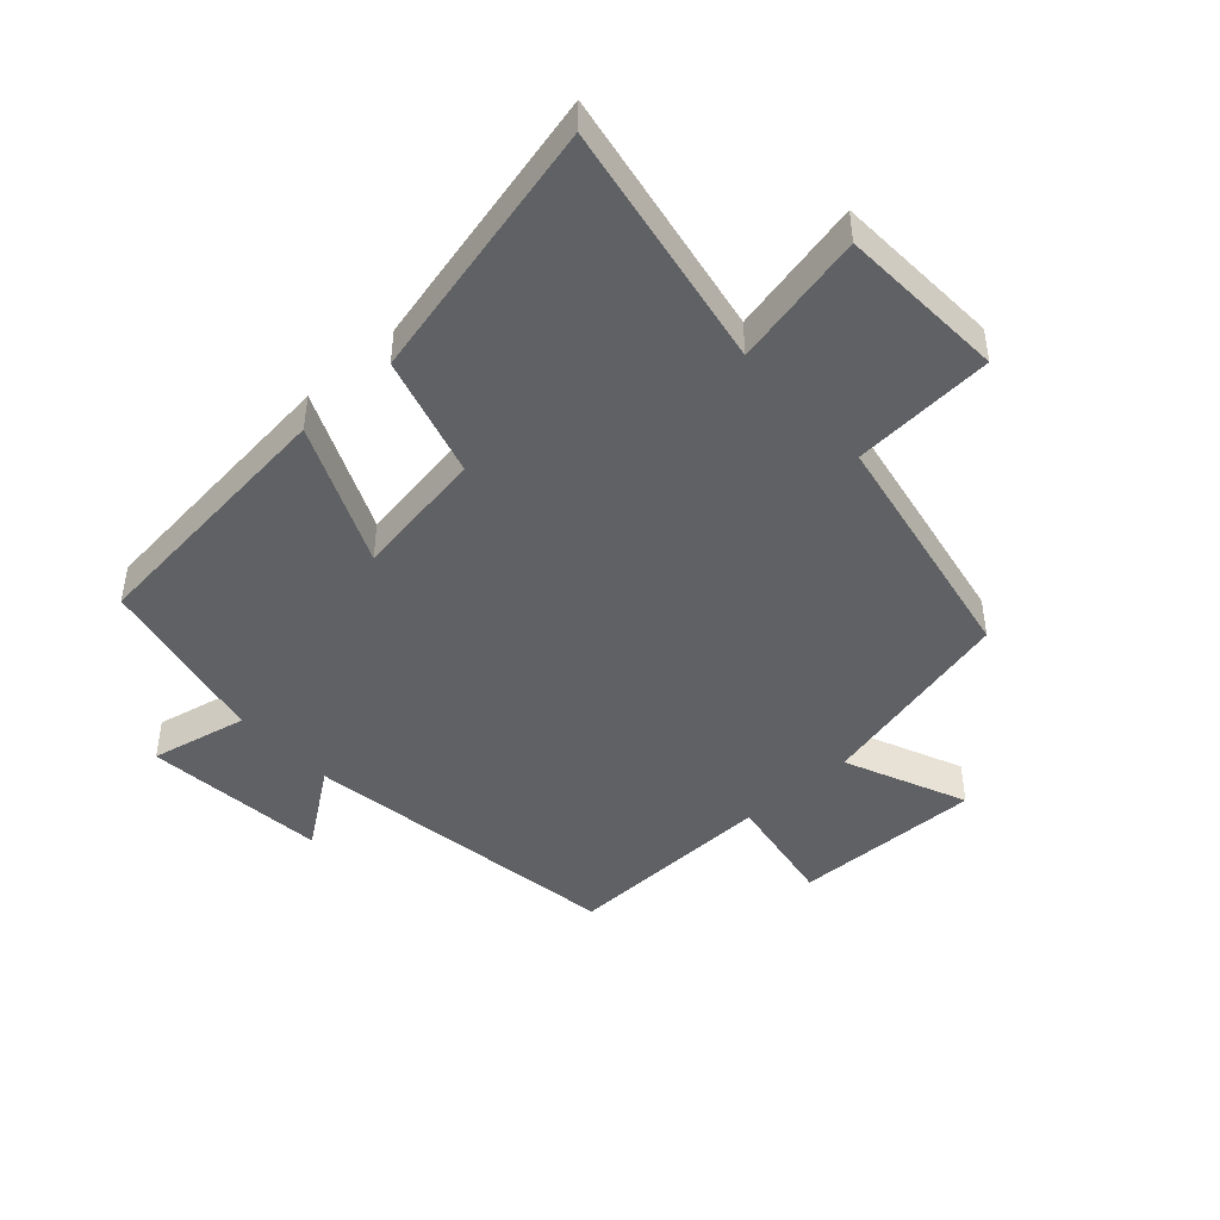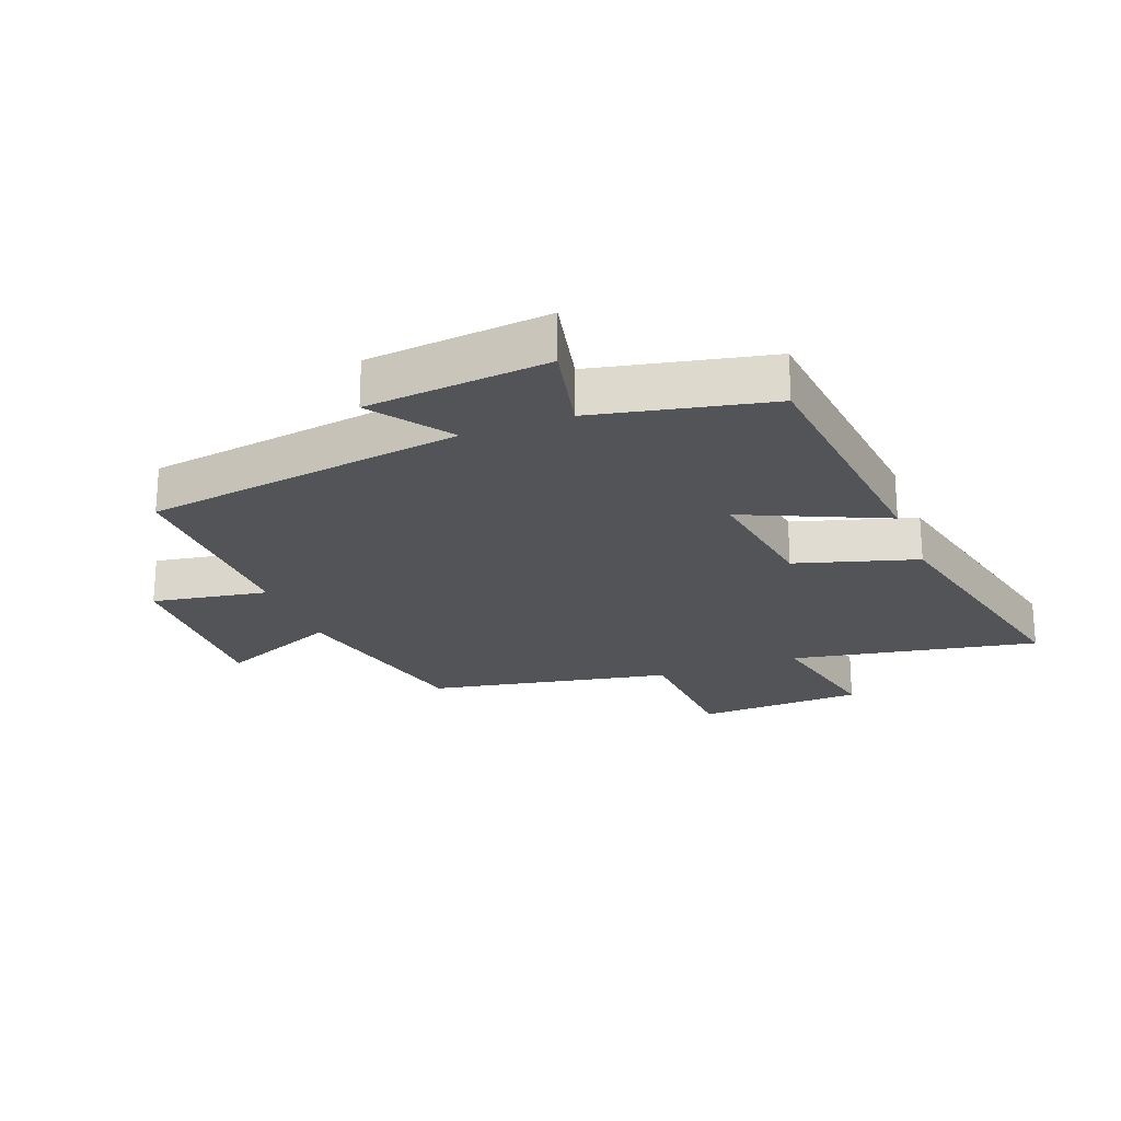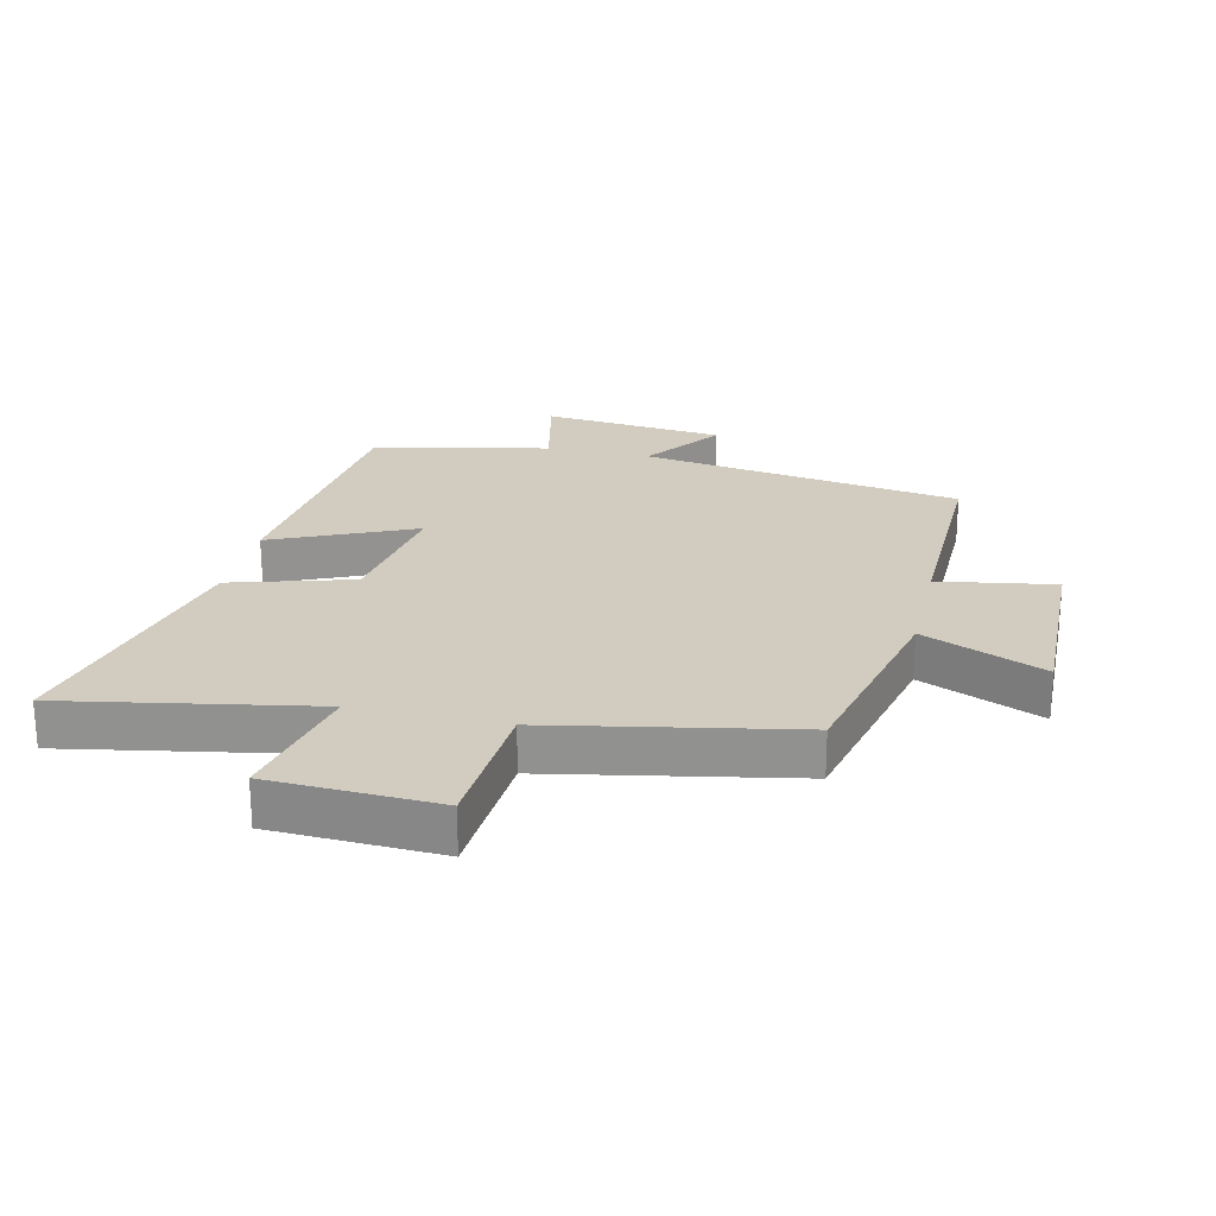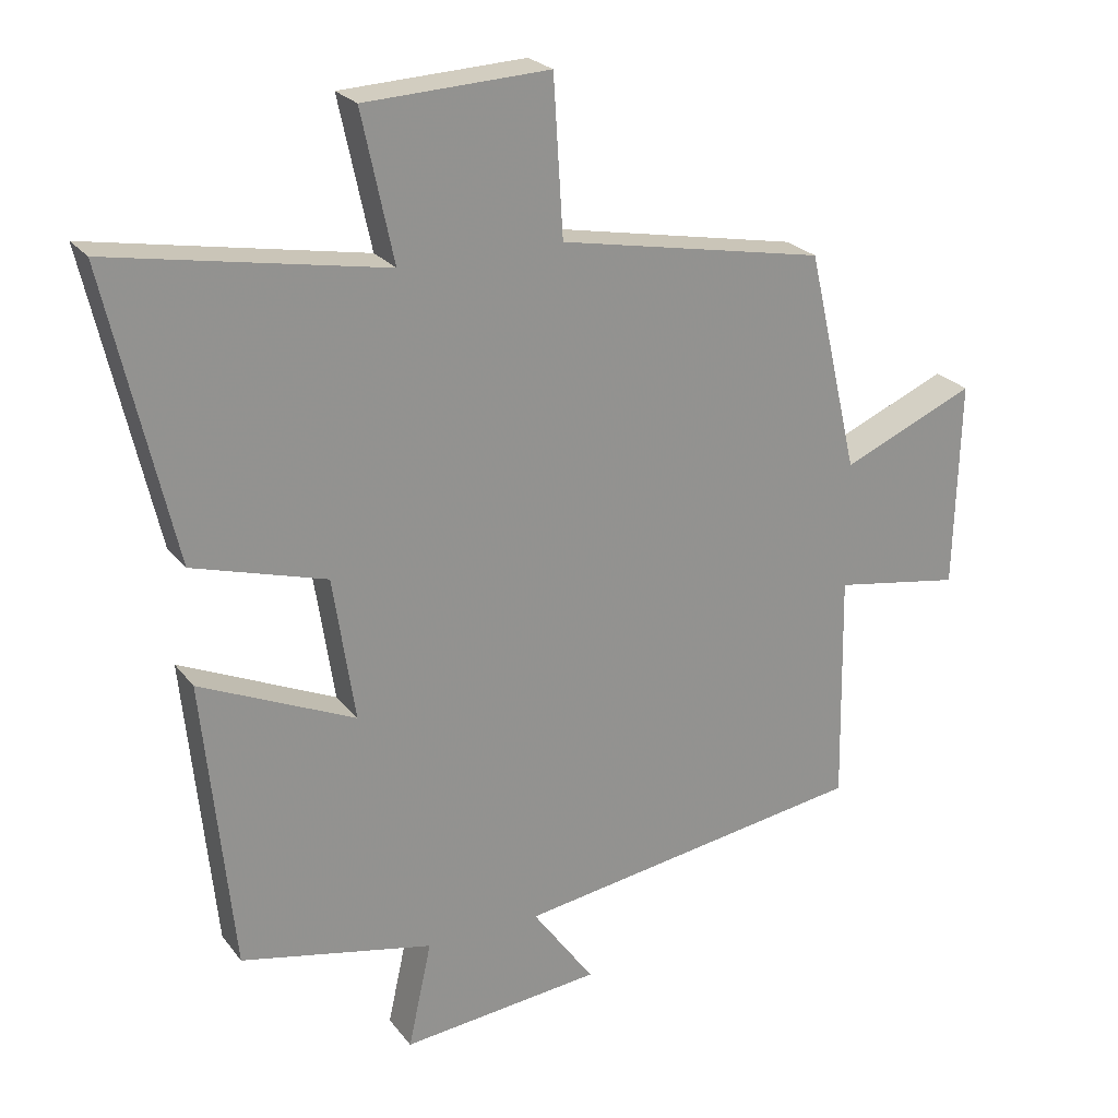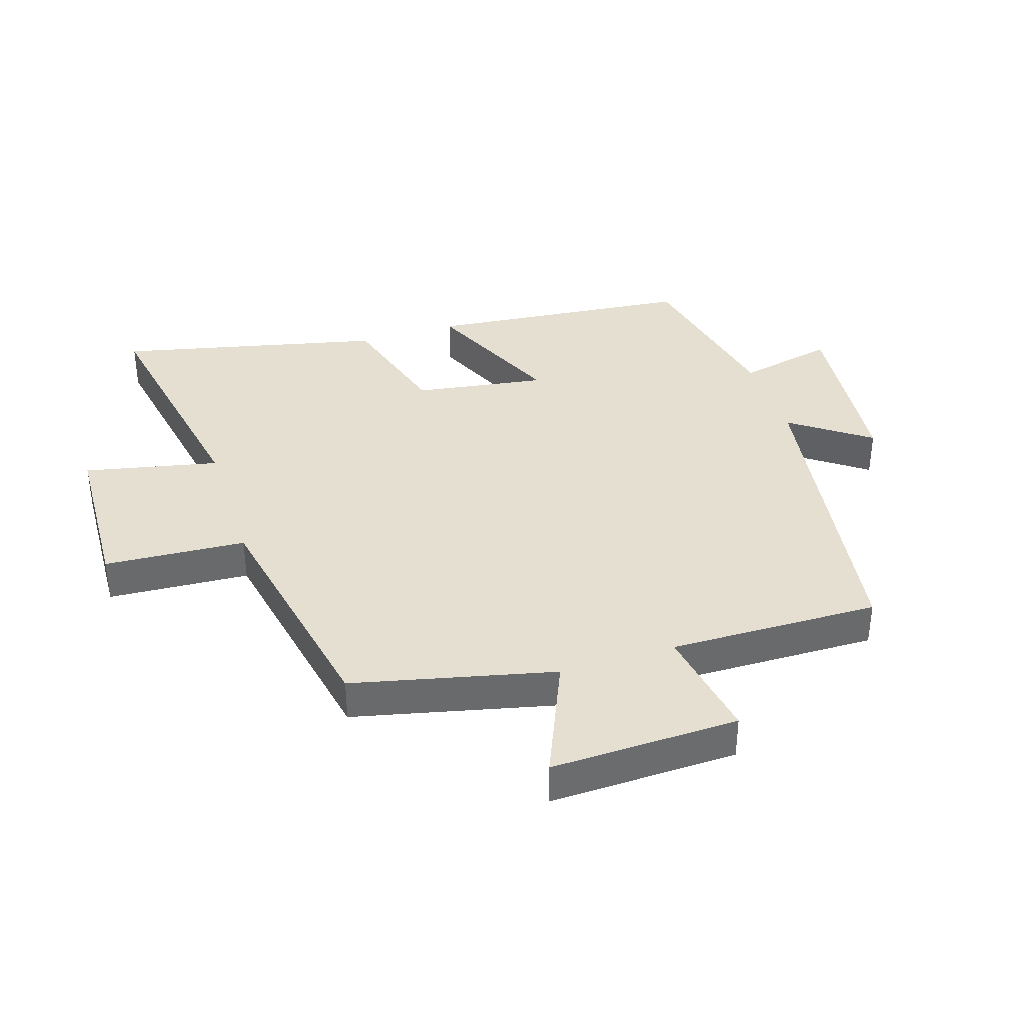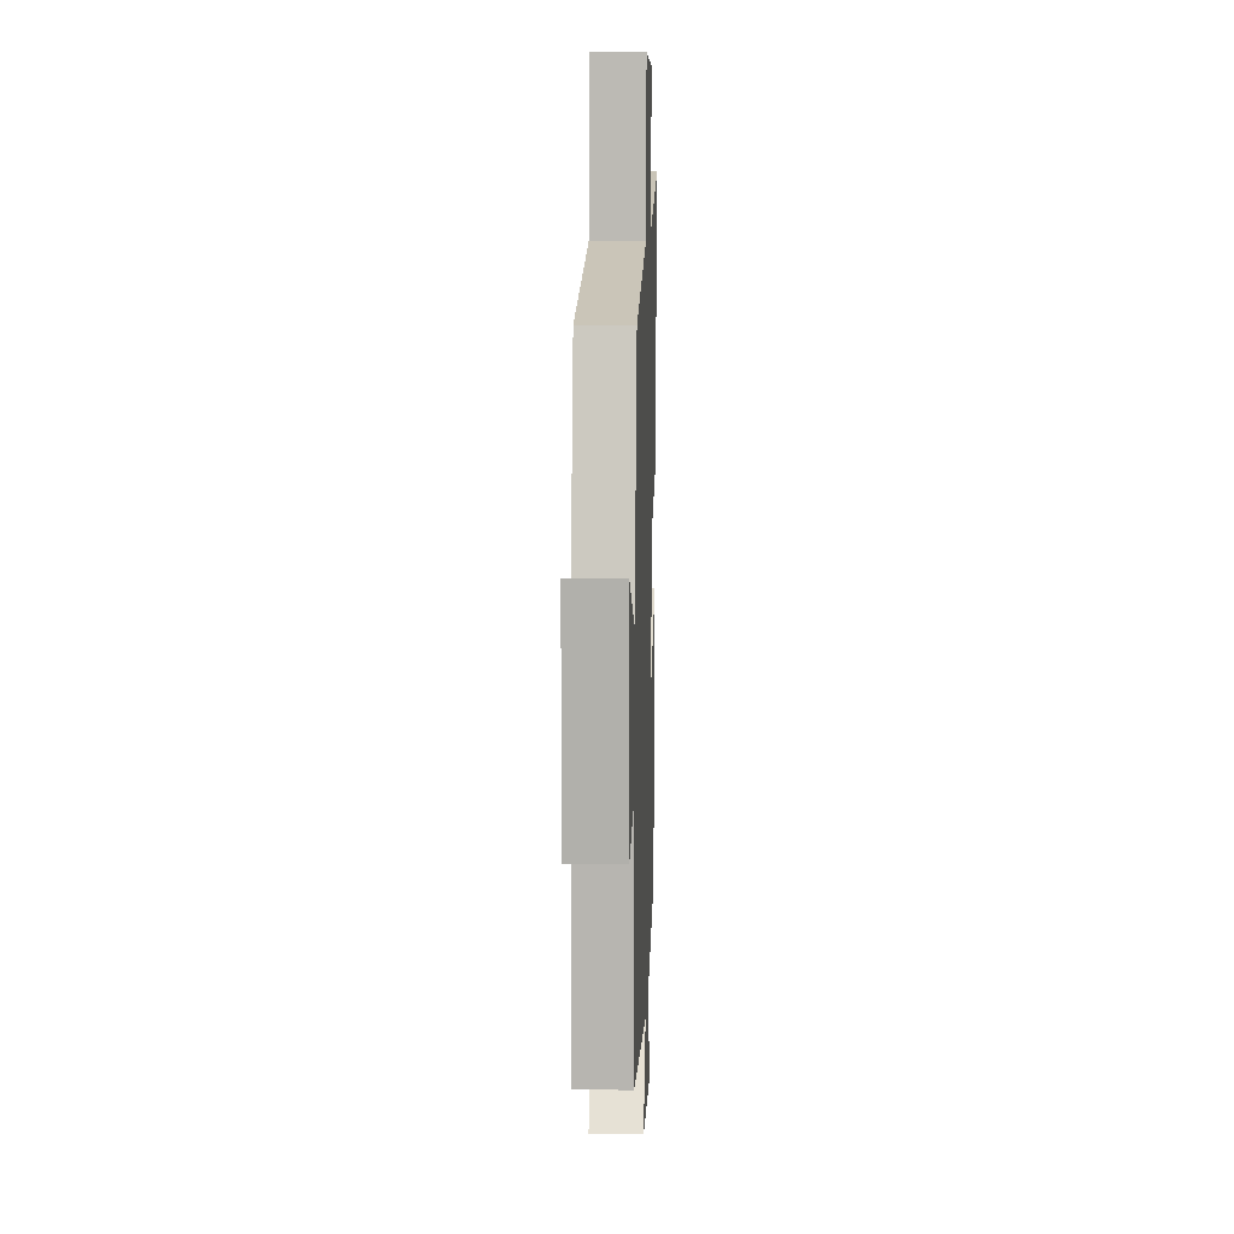
<metadata>
{"format":"obj","ext":"obj","renderer":"f3d","projection":"perspective","resolution":1024,"background":"white","views":[{"elev":-45.5,"azim":-47.6,"up":"+Y"},{"elev":-22.8,"azim":-159.2,"up":"+Y"},{"elev":23.8,"azim":13.0,"up":"+Y"},{"elev":23.9,"azim":-27.8,"up":"+Z"},{"elev":37.4,"azim":72.2,"up":"+Y"},{"elev":9.7,"azim":92.0,"up":"+Z"}]}
</metadata>
<code>
v 0.506 0.07 -0.422
v -0.008 0.07 -0.5
v 0.082 0.07 -0.625
v -0.21 0.07 -0.655
v -0.176 0.07 -0.5
v -0.457 0.07 -0.441
v -0.5 0.07 -0.015
v -0.274 0.07 -0.116
v -0.306 0.07 0.094
v -0.5 0.07 0.151
v -0.597 0.07 0.573
v -0.2 0.07 0.5
v -0.246 0.07 0.715
v 0.022 0.07 0.727
v 0.036 0.07 0.5
v 0.425 0.07 0.425
v 0.5 0.07 0.103
v 0.694 0.07 0.186
v 0.686 0.07 -0.116
v 0.5 0.07 -0.085
v 0.506 0 -0.422
v -0.008 0 -0.5
v 0.082 0 -0.625
v -0.21 0 -0.655
v -0.176 0 -0.5
v -0.457 0 -0.441
v -0.5 0 -0.015
v -0.274 0 -0.116
v -0.306 0 0.094
v -0.5 0 0.151
v -0.597 0 0.573
v -0.2 0 0.5
v -0.246 0 0.715
v 0.022 0 0.727
v 0.036 0 0.5
v 0.425 0 0.425
v 0.5 0 0.103
v 0.694 0 0.186
v 0.686 0 -0.116
v 0.5 0 -0.085
f 17 18 19 20
f 15 16 17 20
f 15 20 1 2
f 12 13 14 15
f 12 15 2
f 9 10 11 12
f 8 9 12 2
f 7 8 2
f 6 7 2
f 5 6 2
f 2 3 4 5
f 40 39 38 37
f 40 37 36 35
f 22 21 40 35
f 35 34 33 32
f 22 35 32
f 32 31 30 29
f 22 32 29 28
f 22 28 27
f 22 27 26
f 22 26 25
f 25 24 23 22
f 1 21 22 2
f 2 22 23 3
f 3 23 24 4
f 4 24 25 5
f 5 25 26 6
f 6 26 27 7
f 7 27 28 8
f 8 28 29 9
f 9 29 30 10
f 10 30 31 11
f 11 31 32 12
f 12 32 33 13
f 13 33 34 14
f 14 34 35 15
f 15 35 36 16
f 16 36 37 17
f 17 37 38 18
f 18 38 39 19
f 19 39 40 20
f 20 40 21 1

</code>
